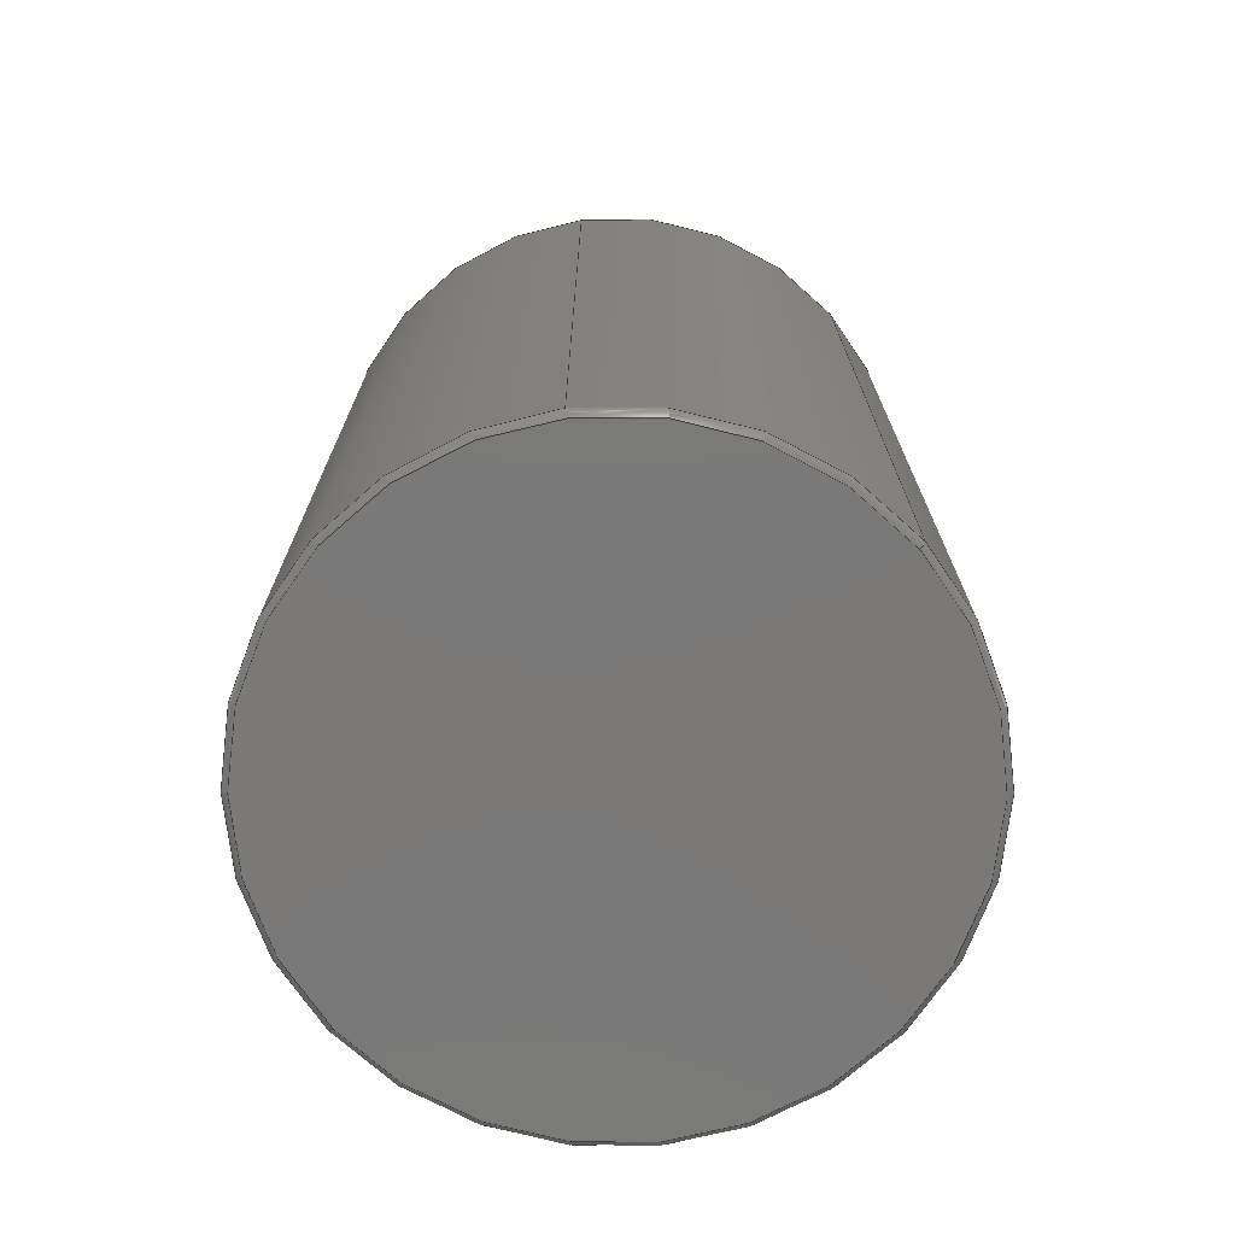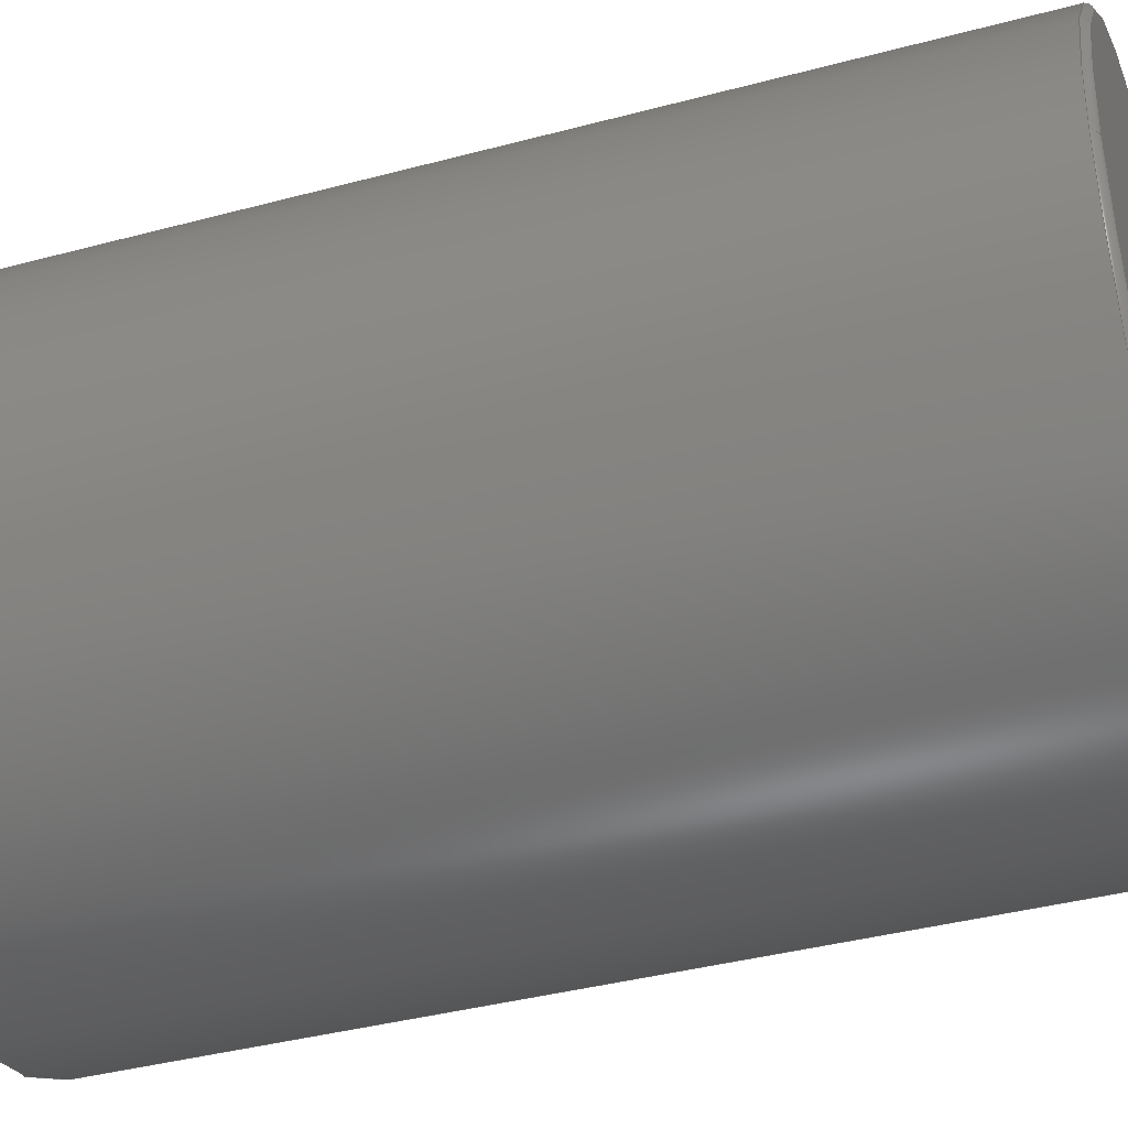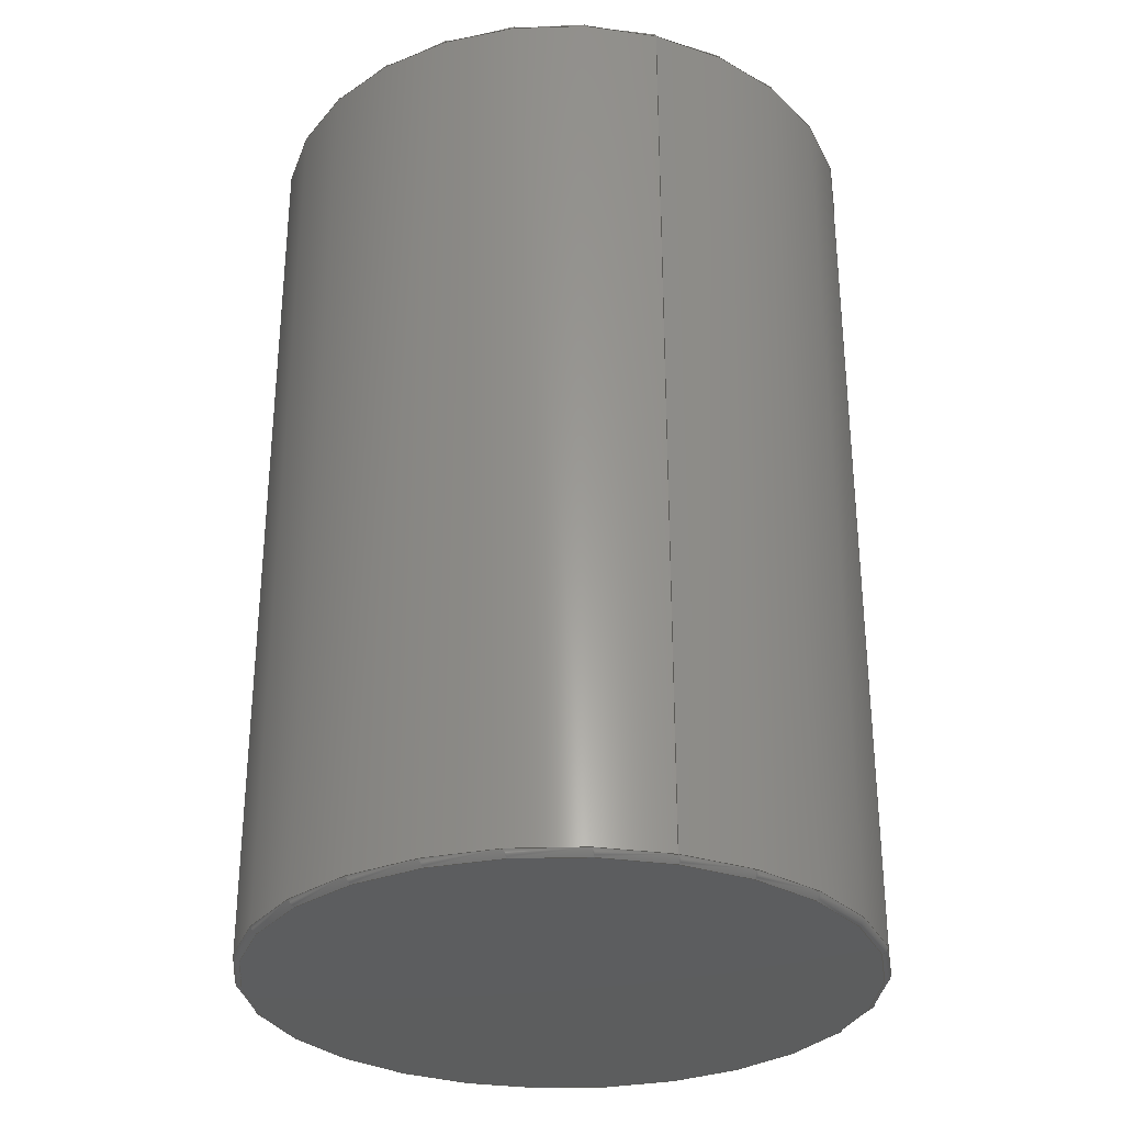
<metadata>
{"format":"step","ext":"stp","renderer":"f3d","projection":"perspective","resolution":1024,"background":"white","views":[{"elev":-72.6,"azim":41.2,"up":"+Z"},{"elev":-38.9,"azim":-71.4,"up":"+Y"},{"elev":-30.6,"azim":-164.3,"up":"+Z"}]}
</metadata>
<code>
ISO-10303-21;
DATA;
#1=CARTESIAN_POINT('POINT1',(0.49,9.872e-19,-0.75));
#2=VERTEX_POINT('VERTEX1',#1);
#3=CARTESIAN_POINT('POINT2',(-0.49,-6.517e-17,-0.75));
#4=VERTEX_POINT('VERTEX2',#3);
#5=CARTESIAN_POINT('POS1',(-1.033e-17,-5.165e-18,
   -0.75));
#6=DIRECTION('DIR1',(0,0,1));
#7=DIRECTION('DIR2',(-1,1.099e-16,0));
#8=AXIS2_PLACEMENT_3D('AXIS1',#5,#6,#7);
#9=CIRCLE('ELLIPSE1',#8,0.49);
#10=EDGE_CURVE('EDGE1',#2,#4,#9,.T.);
#11=ORIENTED_EDGE('COEDGE1',*,*,#10,.F.);
#12=EDGE_CURVE('EDGE2',#4,#2,#9,.T.);
#13=ORIENTED_EDGE('COEDGE2',*,*,#12,.F.);
#14=EDGE_LOOP('NONE',(#11,#13));
#15=FACE_BOUND('LOOP1',#14,.T.);
#16=CARTESIAN_POINT('POS2',(0.5,-0.5,-0.75));
#17=DIRECTION('DIR3',(0,0,-1));
#18=DIRECTION('DIR4',(1,0,0));
#19=AXIS2_PLACEMENT_3D('AXIS2',#16,#17,#18);
#20=PLANE('PLANE1',#19);
#21=ADVANCED_FACE('FACE1',(#15),#20,.T.);
#22=CARTESIAN_POINT('POINT3',(-0.5,-6.64e-17,-0.74));
#23=VERTEX_POINT('VERTEX3',#22);
#24=CARTESIAN_POINT('POS3',(-0.49,-6.517e-17,-0.74));
#25=DIRECTION('DIR5',(1.225e-16,-1,0));
#26=DIRECTION('DIR6',(-1,-1.225e-16,0));
#27=AXIS2_PLACEMENT_3D('AXIS3',#24,#25,#26);
#28=CIRCLE('ELLIPSE2',#27,0.01);
#29=EDGE_CURVE('EDGE3',#23,#4,#28,.T.);
#30=ORIENTED_EDGE('COEDGE3',*,*,#29,.T.);
#31=ORIENTED_EDGE('COEDGE4',*,*,#12,.T.);
#32=CARTESIAN_POINT('POINT4',(0.5,0,-0.74));
#33=VERTEX_POINT('VERTEX4',#32);
#34=CARTESIAN_POINT('POS4',(0.49,5.484e-17,-0.74));
#35=DIRECTION('DIR7',(1.225e-16,-1,0));
#36=DIRECTION('DIR8',(1,1.225e-16,0));
#37=AXIS2_PLACEMENT_3D('AXIS4',#34,#35,#36);
#38=CIRCLE('ELLIPSE3',#37,0.01);
#39=EDGE_CURVE('EDGE4',#2,#33,#38,.T.);
#40=ORIENTED_EDGE('COEDGE5',*,*,#39,.T.);
#41=CARTESIAN_POINT('POINT5',(0.2796,-0.4145
   ,-0.74));
#42=VERTEX_POINT('VERTEX5',#41);
#43=CARTESIAN_POINT('POS5',(-1.033e-17,-5.165e-18,
   -0.74));
#44=DIRECTION('DIR9',(0,0,-1));
#45=DIRECTION('DIR10',(-1,1.099e-16,0));
#46=AXIS2_PLACEMENT_3D('AXIS5',#43,#44,#45);
#47=CIRCLE('ELLIPSE4',#46,0.5);
#48=EDGE_CURVE('EDGE5',#33,#42,#47,.T.);
#49=ORIENTED_EDGE('COEDGE6',*,*,#48,.T.);
#50=CARTESIAN_POINT('POS6',(-1.033e-17,-5.165e-18,
   -0.74));
#51=DIRECTION('DIR11',(0,0,-1));
#52=DIRECTION('DIR12',(-1,1.099e-16,0));
#53=AXIS2_PLACEMENT_3D('AXIS6',#50,#51,#52);
#54=CIRCLE('ELLIPSE5',#53,0.5);
#55=EDGE_CURVE('EDGE6',#42,#23,#54,.T.);
#56=ORIENTED_EDGE('COEDGE7',*,*,#55,.T.);
#57=EDGE_LOOP('NONE',(#30,#31,#40,#49,#56));
#58=FACE_BOUND('LOOP1',#57,.T.);
#59=CARTESIAN_POINT('POS7',(-1.033e-17,-5.165e-18,
   -0.74));
#60=DIRECTION('DIR13',(0,0,-1));
#61=DIRECTION('DIR14',(-1,0,0));
#62=AXIS2_PLACEMENT_3D('AXIS7',#59,#60,#61);
#63=TOROIDAL_SURFACE('TORUS1',#62,0.49,0.01);
#64=ADVANCED_FACE('FACE2',(#58),#63,.T.);
#65=ORIENTED_EDGE('COEDGE8',*,*,#29,.F.);
#66=CARTESIAN_POINT('POINT6',(-0.2796,0.4145
   ,-0.74));
#67=VERTEX_POINT('VERTEX6',#66);
#68=CARTESIAN_POINT('POS8',(-1.033e-17,-5.165e-18,
   -0.74));
#69=DIRECTION('DIR15',(0,0,-1));
#70=DIRECTION('DIR16',(-1,1.099e-16,0));
#71=AXIS2_PLACEMENT_3D('AXIS8',#68,#69,#70);
#72=CIRCLE('ELLIPSE6',#71,0.5);
#73=EDGE_CURVE('EDGE7',#23,#67,#72,.T.);
#74=ORIENTED_EDGE('COEDGE9',*,*,#73,.T.);
#75=CARTESIAN_POINT('POS9',(-1.033e-17,-5.165e-18,
   -0.74));
#76=DIRECTION('DIR17',(0,0,-1));
#77=DIRECTION('DIR18',(-1,1.099e-16,0));
#78=AXIS2_PLACEMENT_3D('AXIS9',#75,#76,#77);
#79=CIRCLE('ELLIPSE7',#78,0.5);
#80=EDGE_CURVE('EDGE8',#67,#33,#79,.T.);
#81=ORIENTED_EDGE('COEDGE10',*,*,#80,.T.);
#82=ORIENTED_EDGE('COEDGE11',*,*,#39,.F.);
#83=ORIENTED_EDGE('COEDGE12',*,*,#10,.T.);
#84=EDGE_LOOP('NONE',(#65,#74,#81,#82,#83));
#85=FACE_BOUND('LOOP1',#84,.T.);
#86=ADVANCED_FACE('FACE3',(#85),#63,.T.);
#87=CARTESIAN_POINT('POINT7',(0.2796,-0.4145
   ,0.74));
#88=VERTEX_POINT('VERTEX7',#87);
#89=CARTESIAN_POINT('POS10',(0.2796,-0.4145,
   -0.5665));
#90=DIRECTION('DIR19',(5.953e-17,2.977e-17,1
   ));
#91=VECTOR('VEC1',#90,1);
#92=LINE('STRAIGHT1',#89,#91);
#93=EDGE_CURVE('EDGE9',#42,#88,#92,.T.);
#94=ORIENTED_EDGE('COEDGE13',*,*,#93,.F.);
#95=ORIENTED_EDGE('COEDGE14',*,*,#48,.F.);
#96=CARTESIAN_POINT('POINT8',(0.5,0,0.74));
#97=VERTEX_POINT('VERTEX8',#96);
#98=CARTESIAN_POINT('POS11',(0.5,0,0));
#99=DIRECTION('DIR20',(0,0,-1));
#100=VECTOR('VEC2',#99,0.75);
#101=LINE('STRAIGHT2',#98,#100);
#102=EDGE_CURVE('EDGE10',#97,#33,#101,.T.);
#103=ORIENTED_EDGE('COEDGE15',*,*,#102,.F.);
#104=CARTESIAN_POINT('POS12',(7.778e-17,3.889e-17,
   0.74));
#105=DIRECTION('DIR21',(0,0,1));
#106=DIRECTION('DIR22',(-1,-1.774e-16,0));
#107=AXIS2_PLACEMENT_3D('AXIS10',#104,#105,#106);
#108=CIRCLE('ELLIPSE8',#107,0.5);
#109=EDGE_CURVE('EDGE11',#88,#97,#108,.T.);
#110=ORIENTED_EDGE('COEDGE16',*,*,#109,.F.);
#111=EDGE_LOOP('NONE',(#94,#95,#103,#110));
#112=FACE_BOUND('LOOP1',#111,.T.);
#113=CARTESIAN_POINT('POS13',(2.562e-34,1.281e-34,
   -0.5665));
#114=DIRECTION('DIR23',(5.472e-17,3.69e-17,
   1));
#115=DIRECTION('DIR24',(0.5591,-0.8291,
   0));
#116=AXIS2_PLACEMENT_3D('AXIS11',#113,#114,#115);
#117=CYLINDRICAL_SURFACE('CONE_SURF1',#116,0.5);
#118=ADVANCED_FACE('FACE4',(#112),#117,.T.);
#119=CARTESIAN_POINT('POINT9',(0.49,6.579e-17,0.75));
#120=VERTEX_POINT('VERTEX9',#119);
#121=CARTESIAN_POINT('POINT10',(-0.49,9.889e-17,0.75));
#122=VERTEX_POINT('VERTEX10',#121);
#123=CARTESIAN_POINT('POS14',(7.778e-17,3.889e-17,
   0.75));
#124=DIRECTION('DIR25',(-0,0,-1));
#125=DIRECTION('DIR26',(-1,-1.774e-16,0));
#126=AXIS2_PLACEMENT_3D('AXIS12',#123,#124,#125);
#127=CIRCLE('ELLIPSE9',#126,0.49);
#128=EDGE_CURVE('EDGE12',#120,#122,#127,.T.);
#129=ORIENTED_EDGE('COEDGE17',*,*,#128,.F.);
#130=EDGE_CURVE('EDGE13',#122,#120,#127,.T.);
#131=ORIENTED_EDGE('COEDGE18',*,*,#130,.F.);
#132=EDGE_LOOP('NONE',(#129,#131));
#133=FACE_BOUND('LOOP1',#132,.T.);
#134=CARTESIAN_POINT('POS15',(-0.5,-0.5,0.75));
#135=DIRECTION('DIR27',(0,0,1));
#136=DIRECTION('DIR28',(1,0,0));
#137=AXIS2_PLACEMENT_3D('AXIS13',#134,#135,#136);
#138=PLANE('PLANE2',#137);
#139=ADVANCED_FACE('FACE5',(#133),#138,.T.);
#140=ORIENTED_EDGE('COEDGE19',*,*,#93,.T.);
#141=CARTESIAN_POINT('POINT11',(-0.5,1.001e-16,0.74));
#142=VERTEX_POINT('VERTEX11',#141);
#143=CARTESIAN_POINT('POS16',(7.778e-17,3.889e-17,
   0.74));
#144=DIRECTION('DIR29',(0,0,1));
#145=DIRECTION('DIR30',(-1,-1.774e-16,0));
#146=AXIS2_PLACEMENT_3D('AXIS14',#143,#144,#145);
#147=CIRCLE('ELLIPSE10',#146,0.5);
#148=EDGE_CURVE('EDGE14',#142,#88,#147,.T.);
#149=ORIENTED_EDGE('COEDGE20',*,*,#148,.F.);
#150=CARTESIAN_POINT('POINT12',(-0.2796,
   0.4145,0.74));
#151=VERTEX_POINT('VERTEX12',#150);
#152=CARTESIAN_POINT('POS17',(7.778e-17,3.889e-17,
   0.74));
#153=DIRECTION('DIR31',(0,0,1));
#154=DIRECTION('DIR32',(-1,-1.774e-16,0));
#155=AXIS2_PLACEMENT_3D('AXIS15',#152,#153,#154);
#156=CIRCLE('ELLIPSE11',#155,0.5);
#157=EDGE_CURVE('EDGE15',#151,#142,#156,.T.);
#158=ORIENTED_EDGE('COEDGE21',*,*,#157,.F.);
#159=CARTESIAN_POINT('POS18',(-0.2796,0.4145
   ,-0.5665));
#160=DIRECTION('DIR33',(-5.953e-17,-2.977e-17,
   -1));
#161=VECTOR('VEC3',#160,1);
#162=LINE('STRAIGHT3',#159,#161);
#163=EDGE_CURVE('EDGE16',#151,#67,#162,.T.);
#164=ORIENTED_EDGE('COEDGE22',*,*,#163,.T.);
#165=ORIENTED_EDGE('COEDGE23',*,*,#73,.F.);
#166=ORIENTED_EDGE('COEDGE24',*,*,#55,.F.);
#167=EDGE_LOOP('NONE',(#140,#149,#158,#164,#165,#166));
#168=FACE_BOUND('LOOP1',#167,.T.);
#169=ADVANCED_FACE('FACE6',(#168),#117,.T.);
#170=ORIENTED_EDGE('COEDGE25',*,*,#163,.F.);
#171=CARTESIAN_POINT('POS19',(7.778e-17,3.889e-17,
   0.74));
#172=DIRECTION('DIR34',(0,0,1));
#173=DIRECTION('DIR35',(-1,-1.774e-16,0));
#174=AXIS2_PLACEMENT_3D('AXIS16',#171,#172,#173);
#175=CIRCLE('ELLIPSE12',#174,0.5);
#176=EDGE_CURVE('EDGE17',#97,#151,#175,.T.);
#177=ORIENTED_EDGE('COEDGE26',*,*,#176,.F.);
#178=ORIENTED_EDGE('COEDGE27',*,*,#102,.T.);
#179=ORIENTED_EDGE('COEDGE28',*,*,#80,.F.);
#180=EDGE_LOOP('NONE',(#170,#177,#178,#179));
#181=FACE_BOUND('LOOP1',#180,.T.);
#182=ADVANCED_FACE('FACE7',(#181),#117,.T.);
#183=CARTESIAN_POINT('POS20',(0.49,-2.112e-17,0.74));
#184=DIRECTION('DIR36',(-1.225e-16,-1,0));
#185=DIRECTION('DIR37',(1,-1.225e-16,0));
#186=AXIS2_PLACEMENT_3D('AXIS17',#183,#184,#185);
#187=CIRCLE('ELLIPSE13',#186,0.01);
#188=EDGE_CURVE('EDGE18',#97,#120,#187,.T.);
#189=ORIENTED_EDGE('COEDGE29',*,*,#188,.T.);
#190=ORIENTED_EDGE('COEDGE30',*,*,#128,.T.);
#191=CARTESIAN_POINT('POS21',(-0.49,9.889e-17,0.74));
#192=DIRECTION('DIR38',(-1.225e-16,-1,0));
#193=DIRECTION('DIR39',(-1,1.225e-16,0));
#194=AXIS2_PLACEMENT_3D('AXIS18',#191,#192,#193);
#195=CIRCLE('ELLIPSE14',#194,0.01);
#196=EDGE_CURVE('EDGE19',#122,#142,#195,.T.);
#197=ORIENTED_EDGE('COEDGE31',*,*,#196,.T.);
#198=ORIENTED_EDGE('COEDGE32',*,*,#148,.T.);
#199=ORIENTED_EDGE('COEDGE33',*,*,#109,.T.);
#200=EDGE_LOOP('NONE',(#189,#190,#197,#198,#199));
#201=FACE_BOUND('LOOP1',#200,.T.);
#202=CARTESIAN_POINT('POS22',(7.778e-17,3.889e-17,
   0.74));
#203=DIRECTION('DIR40',(0,0,1));
#204=DIRECTION('DIR41',(1,0,0));
#205=AXIS2_PLACEMENT_3D('AXIS19',#202,#203,#204);
#206=TOROIDAL_SURFACE('TORUS2',#205,0.49,0.01);
#207=ADVANCED_FACE('FACE8',(#201),#206,.T.);
#208=ORIENTED_EDGE('COEDGE34',*,*,#188,.F.);
#209=ORIENTED_EDGE('COEDGE35',*,*,#176,.T.);
#210=ORIENTED_EDGE('COEDGE36',*,*,#157,.T.);
#211=ORIENTED_EDGE('COEDGE37',*,*,#196,.F.);
#212=ORIENTED_EDGE('COEDGE38',*,*,#130,.T.);
#213=EDGE_LOOP('NONE',(#208,#209,#210,#211,#212));
#214=FACE_BOUND('LOOP1',#213,.T.);
#215=ADVANCED_FACE('FACE9',(#214),#206,.T.);
#216=CLOSED_SHELL('SHELL1',(#21,#64,#86,#118,#139,#169,#182,#207,#215));
#217=MANIFOLD_SOLID_BREP('LUMP1',#216);
#218=ADVANCED_BREP_SHAPE_REPRESENTATION('BODY0',(#217),#219);
#219=(GEOMETRIC_REPRESENTATION_CONTEXT(3) 
   GLOBAL_UNCERTAINTY_ASSIGNED_CONTEXT((#220)) 
   GLOBAL_UNIT_ASSIGNED_CONTEXT((#221,#222,#223)) REPRESENTATION_CONTEXT
   ('',''));
#220=UNCERTAINTY_MEASURE_WITH_UNIT(LENGTH_MEASURE(1e-06),#221,'','');
#221=(LENGTH_UNIT() NAMED_UNIT(*) SI_UNIT(.MILLI.,.METRE.));
#222=(NAMED_UNIT(*) PLANE_ANGLE_UNIT() SI_UNIT($,.RADIAN.));
#223=(NAMED_UNIT(*) SI_UNIT($,.STERADIAN.) SOLID_ANGLE_UNIT());
#224=APPLICATION_CONTEXT(
   'CONFIGURATION CONTROLLED 3D DESIGNS OF MECHANICAL PARTS AND 
ASSEMBLIES');
#225=APPLICATION_PROTOCOL_DEFINITION('INTERNATIONAL STANDARD',
   'config_control_design',1994,#224);
#226=MECHANICAL_CONTEXT('MECHANICAL_CONTEXT_NAME',#224,'mechanical');
#227=PRODUCT('PRODUCT_ID_1','PRODUCT_NAME_1','PRODUCT_DESCRIPTION',(#226
   ));
#228=PRODUCT_RELATED_PRODUCT_CATEGORY('detail',
   'PRODUCT_RELATED_PRODUCT_CATEGORY_DESCRIPTION',(#227));
#229=PERSON_AND_ORGANIZATION_ROLE('design_owner');
#230=CC_DESIGN_PERSON_AND_ORGANIZATION_ASSIGNMENT(#233,#229,(#227));
#231=PERSON('ID_1','PERSON_LAST_NAME','PERSON_FIRST_NAME',$,$,$);
#232=ORGANIZATION('ORGANIZATION_ID','ORGANIZATION_NAME',
   'ORGANIZATION_DESCRIPTION');
#233=PERSON_AND_ORGANIZATION(#231,#232);
#234=PRODUCT_DEFINITION_FORMATION_WITH_SPECIFIED_SOURCE(
   'PRODUCT_DEFINITION_FORMATION_ID',
   'PRODUCT_DEFINITION_FORMATION_DESCRIPTION',#227,.NOT_KNOWN.);
#235=PERSON_AND_ORGANIZATION_ROLE('creator');
#236=CC_DESIGN_PERSON_AND_ORGANIZATION_ASSIGNMENT(#239,#235,(#234));
#237=PERSON('ID_2','PERSON_LAST_NAME','PERSON_FIRST_NAME',$,$,$);
#238=ORGANIZATION('ORGANIZATION_ID','ORGANIZATION_NAME',
   'ORGANIZATION_DESCRIPTION');
#239=PERSON_AND_ORGANIZATION(#237,#238);
#240=PERSON_AND_ORGANIZATION_ROLE('part_supplier');
#241=CC_DESIGN_PERSON_AND_ORGANIZATION_ASSIGNMENT(#244,#240,(#234));
#242=PERSON('ID_3','PERSON_LAST_NAME','PERSON_FIRST_NAME',$,$,$);
#243=ORGANIZATION('ORGANIZATION_ID','ORGANIZATION_NAME',
   'ORGANIZATION_DESCRIPTION');
#244=PERSON_AND_ORGANIZATION(#242,#243);
#245=APPROVAL_STATUS('approved');
#246=APPROVAL(#245,'APPROVAL_LEVEL');
#247=CC_DESIGN_APPROVAL(#246,(#234));
#248=APPROVAL_ROLE('APPROVAL_ROLE');
#249=APPROVAL_PERSON_ORGANIZATION(#252,#246,#248);
#250=PERSON('ID_4','PERSON_LAST_NAME','PERSON_FIRST_NAME',$,$,$);
#251=ORGANIZATION('ORGANIZATION_ID','ORGANIZATION_NAME',
   'ORGANIZATION_DESCRIPTION');
#252=PERSON_AND_ORGANIZATION(#250,#251);
#253=APPROVAL_DATE_TIME(#257,#246);
#254=CALENDAR_DATE(1997,1,1);
#255=COORDINATED_UNIVERSAL_TIME_OFFSET(0,0,.AHEAD.);
#256=LOCAL_TIME(0,0,0,#255);
#257=DATE_AND_TIME(#254,#256);
#258=SECURITY_CLASSIFICATION_LEVEL('classified');
#259=SECURITY_CLASSIFICATION('SECURITY_CLASSIFICATION_NAME',
   'SECURITY_CLASSIFICATION_PURPOSE',#258);
#260=CC_DESIGN_SECURITY_CLASSIFICATION(#259,(#234));
#261=APPROVAL_STATUS('approved');
#262=APPROVAL(#261,'APPROVAL_LEVEL');
#263=CC_DESIGN_APPROVAL(#262,(#259));
#264=APPROVAL_ROLE('APPROVAL_ROLE');
#265=APPROVAL_PERSON_ORGANIZATION(#268,#262,#264);
#266=PERSON('ID_5','PERSON_LAST_NAME','PERSON_FIRST_NAME',$,$,$);
#267=ORGANIZATION('ORGANIZATION_ID','ORGANIZATION_NAME',
   'ORGANIZATION_DESCRIPTION');
#268=PERSON_AND_ORGANIZATION(#266,#267);
#269=APPROVAL_DATE_TIME(#273,#262);
#270=CALENDAR_DATE(1997,1,1);
#271=COORDINATED_UNIVERSAL_TIME_OFFSET(0,0,.AHEAD.);
#272=LOCAL_TIME(0,0,0,#271);
#273=DATE_AND_TIME(#270,#272);
#274=PERSON_AND_ORGANIZATION_ROLE('classification_officer');
#275=CC_DESIGN_PERSON_AND_ORGANIZATION_ASSIGNMENT(#278,#274,(#259));
#276=PERSON('ID_6','PERSON_LAST_NAME','PERSON_FIRST_NAME',$,$,$);
#277=ORGANIZATION('ORGANIZATION_ID','ORGANIZATION_NAME',
   'ORGANIZATION_DESCRIPTION');
#278=PERSON_AND_ORGANIZATION(#276,#277);
#279=DATE_TIME_ROLE('classification_date');
#280=CC_DESIGN_DATE_AND_TIME_ASSIGNMENT(#284,#279,(#259));
#281=CALENDAR_DATE(1997,1,1);
#282=COORDINATED_UNIVERSAL_TIME_OFFSET(0,0,.AHEAD.);
#283=LOCAL_TIME(0,0,0,#282);
#284=DATE_AND_TIME(#281,#283);
#285=DESIGN_CONTEXT('DESIGN_CONTEXT_NAME',#224,'design');
#286=PRODUCT_DEFINITION('PRODUCT_DEFINITION_ID',
   'PRODUCT_DEFINITION_DESCRIPTION',#234,#285);
#287=PERSON_AND_ORGANIZATION_ROLE('creator');
#288=CC_DESIGN_PERSON_AND_ORGANIZATION_ASSIGNMENT(#291,#287,(#286));
#289=PERSON('ID_7','PERSON_LAST_NAME','PERSON_FIRST_NAME',$,$,$);
#290=ORGANIZATION('ORGANIZATION_ID','ORGANIZATION_NAME',
   'ORGANIZATION_DESCRIPTION');
#291=PERSON_AND_ORGANIZATION(#289,#290);
#292=DATE_TIME_ROLE('creation_date');
#293=CC_DESIGN_DATE_AND_TIME_ASSIGNMENT(#297,#292,(#286));
#294=CALENDAR_DATE(1997,1,1);
#295=COORDINATED_UNIVERSAL_TIME_OFFSET(0,0,.AHEAD.);
#296=LOCAL_TIME(0,0,0,#295);
#297=DATE_AND_TIME(#294,#296);
#298=APPROVAL_STATUS('approved');
#299=APPROVAL(#298,'APPROVAL_LEVEL');
#300=CC_DESIGN_APPROVAL(#299,(#286));
#301=APPROVAL_ROLE('APPROVAL_ROLE');
#302=APPROVAL_PERSON_ORGANIZATION(#305,#299,#301);
#303=PERSON('ID_8','PERSON_LAST_NAME','PERSON_FIRST_NAME',$,$,$);
#304=ORGANIZATION('ORGANIZATION_ID','ORGANIZATION_NAME',
   'ORGANIZATION_DESCRIPTION');
#305=PERSON_AND_ORGANIZATION(#303,#304);
#306=APPROVAL_DATE_TIME(#310,#299);
#307=CALENDAR_DATE(1997,1,1);
#308=COORDINATED_UNIVERSAL_TIME_OFFSET(0,0,.AHEAD.);
#309=LOCAL_TIME(0,0,0,#308);
#310=DATE_AND_TIME(#307,#309);
#311=PRODUCT_DEFINITION_SHAPE('PRODUCT_DEFINITION_SHAPE_NAME',
   'PRODUCT_DEFINITION_SHAPE_DESCRIPTION',#286);
#312=SHAPE_DEFINITION_REPRESENTATION(#311,#218);
ENDSEC;
END-ISO-10303-21;
                
                  
               
                   
                    
     
                

</code>
